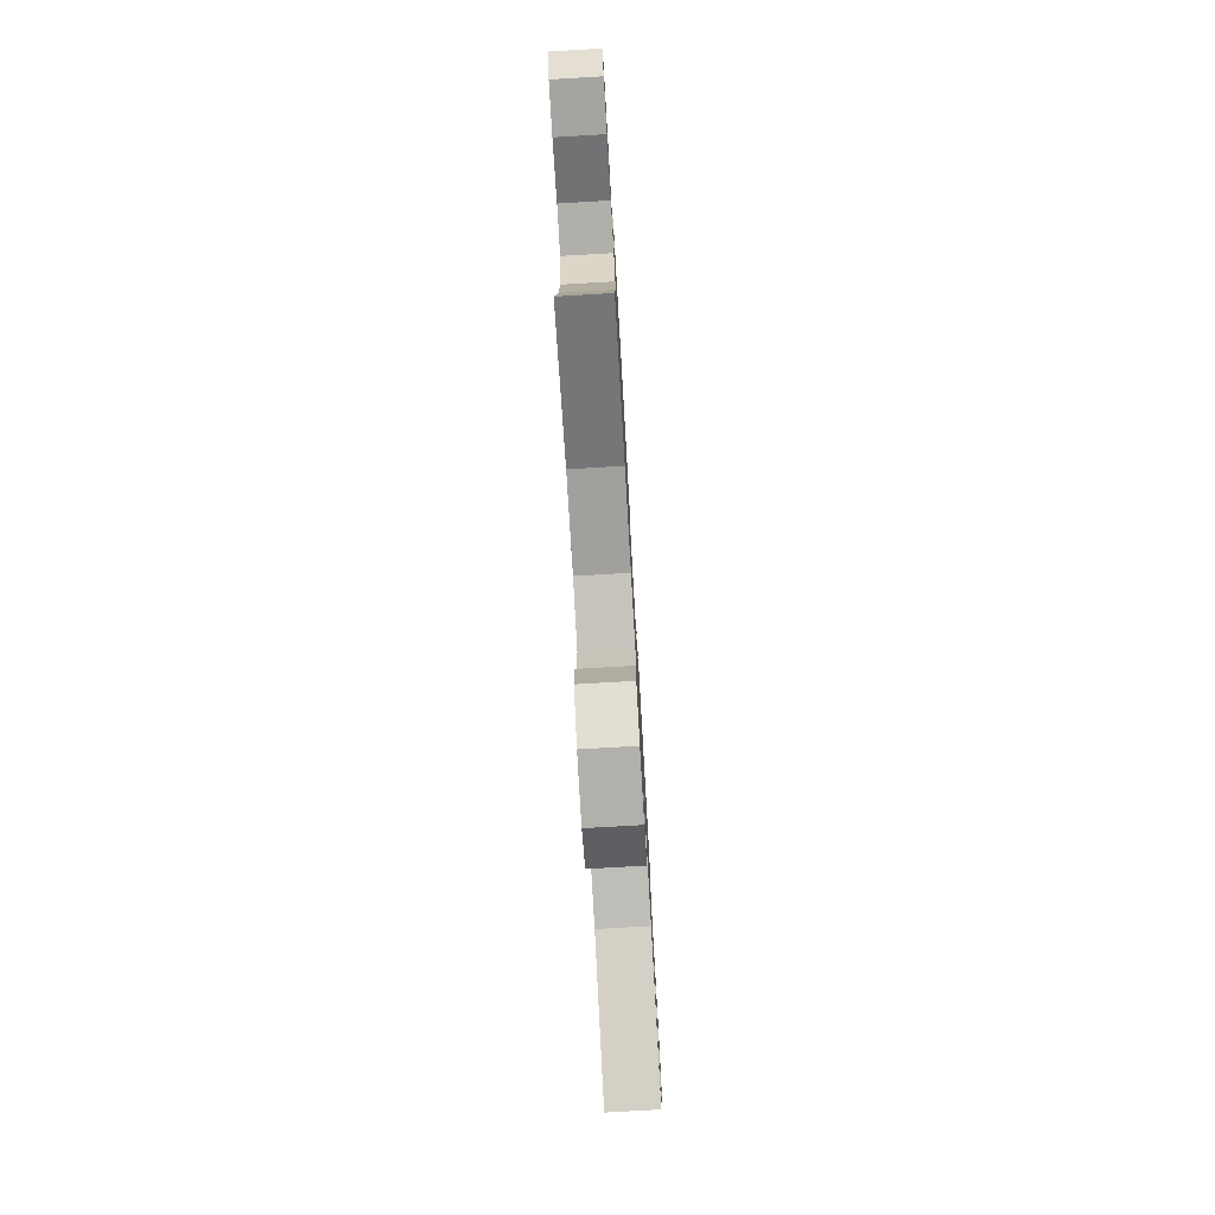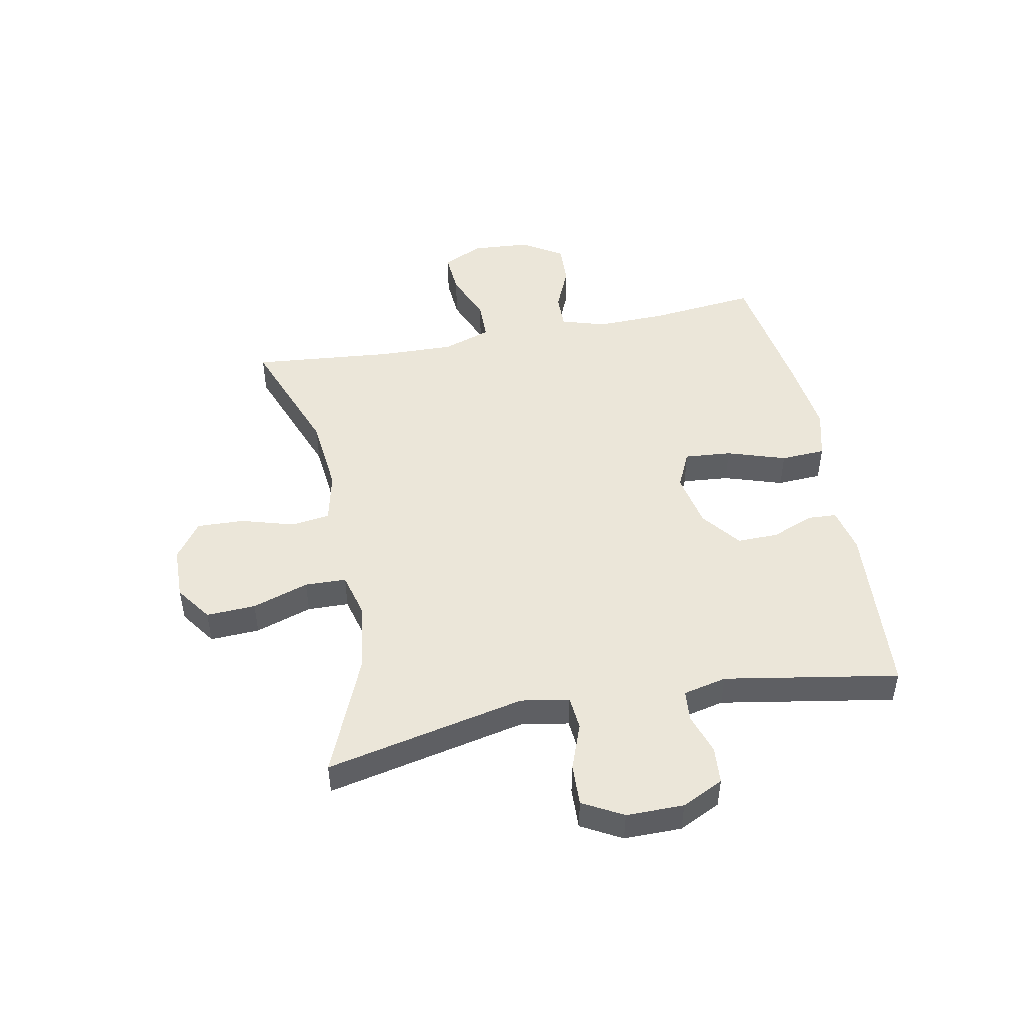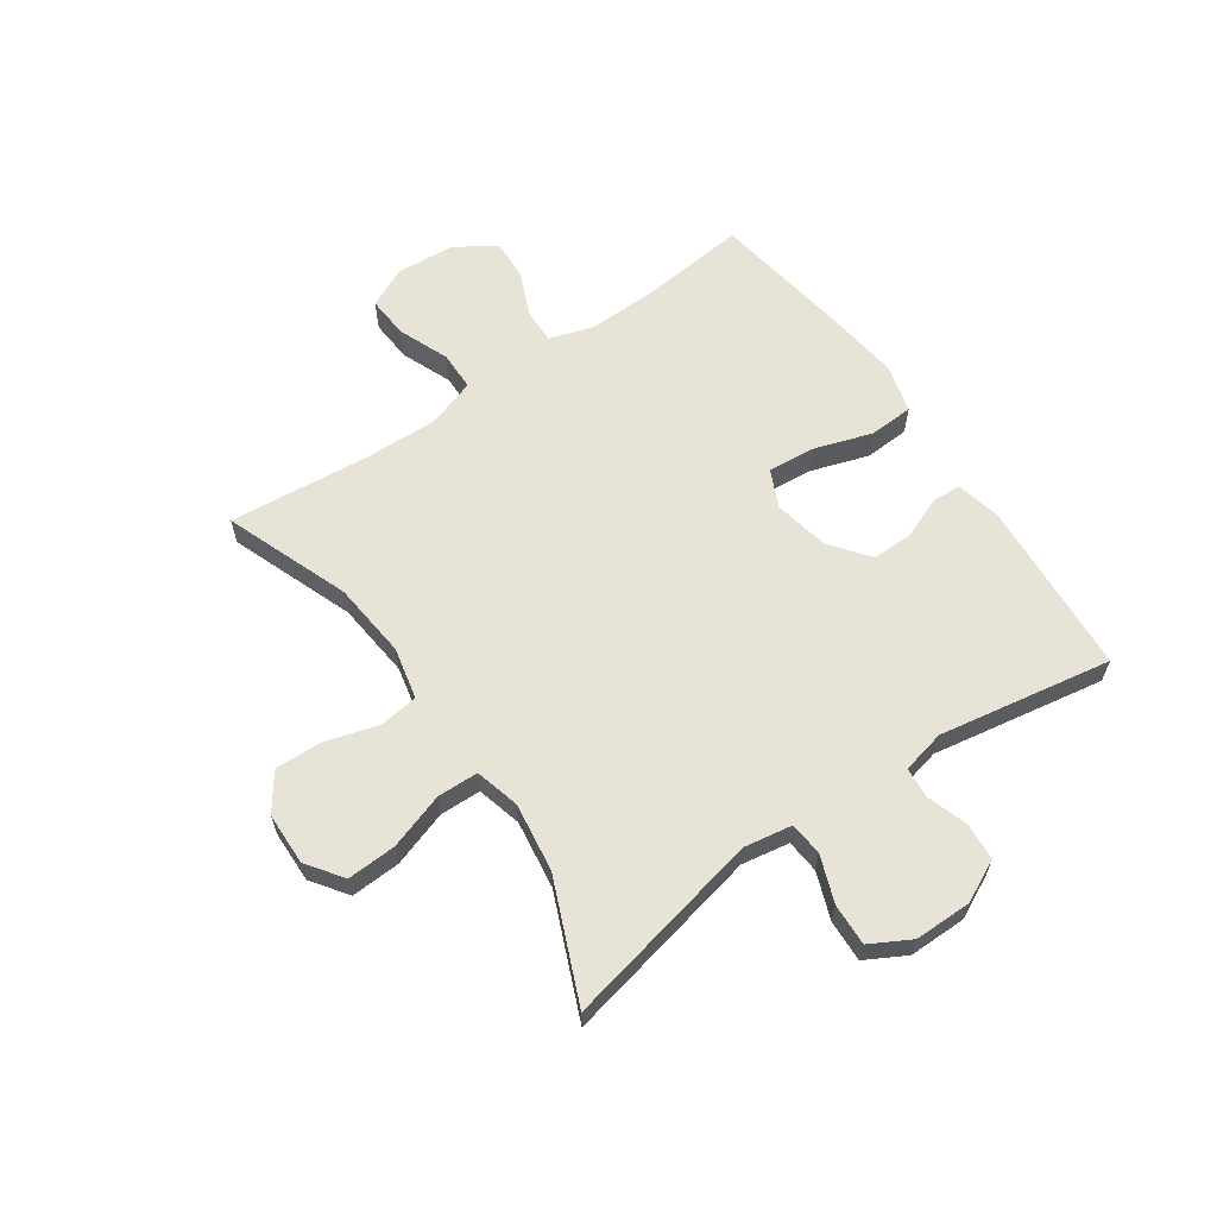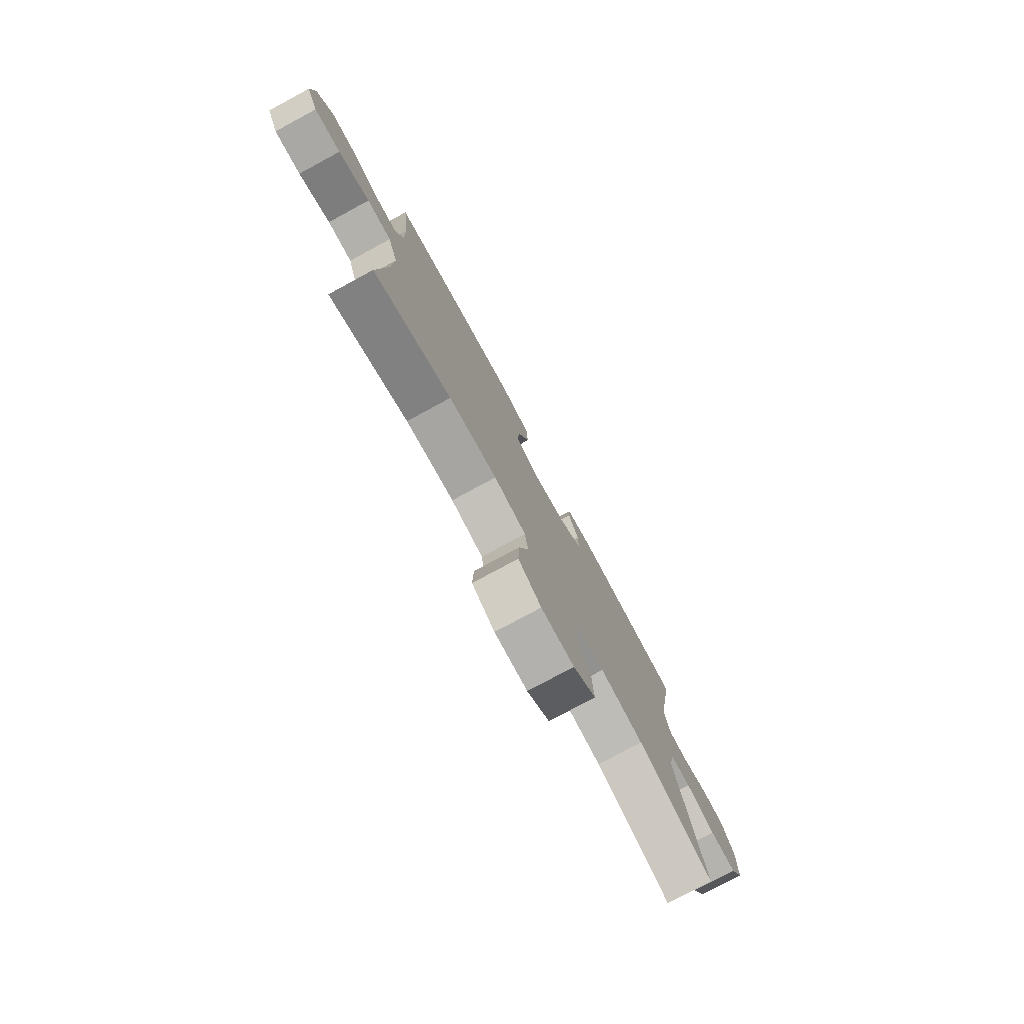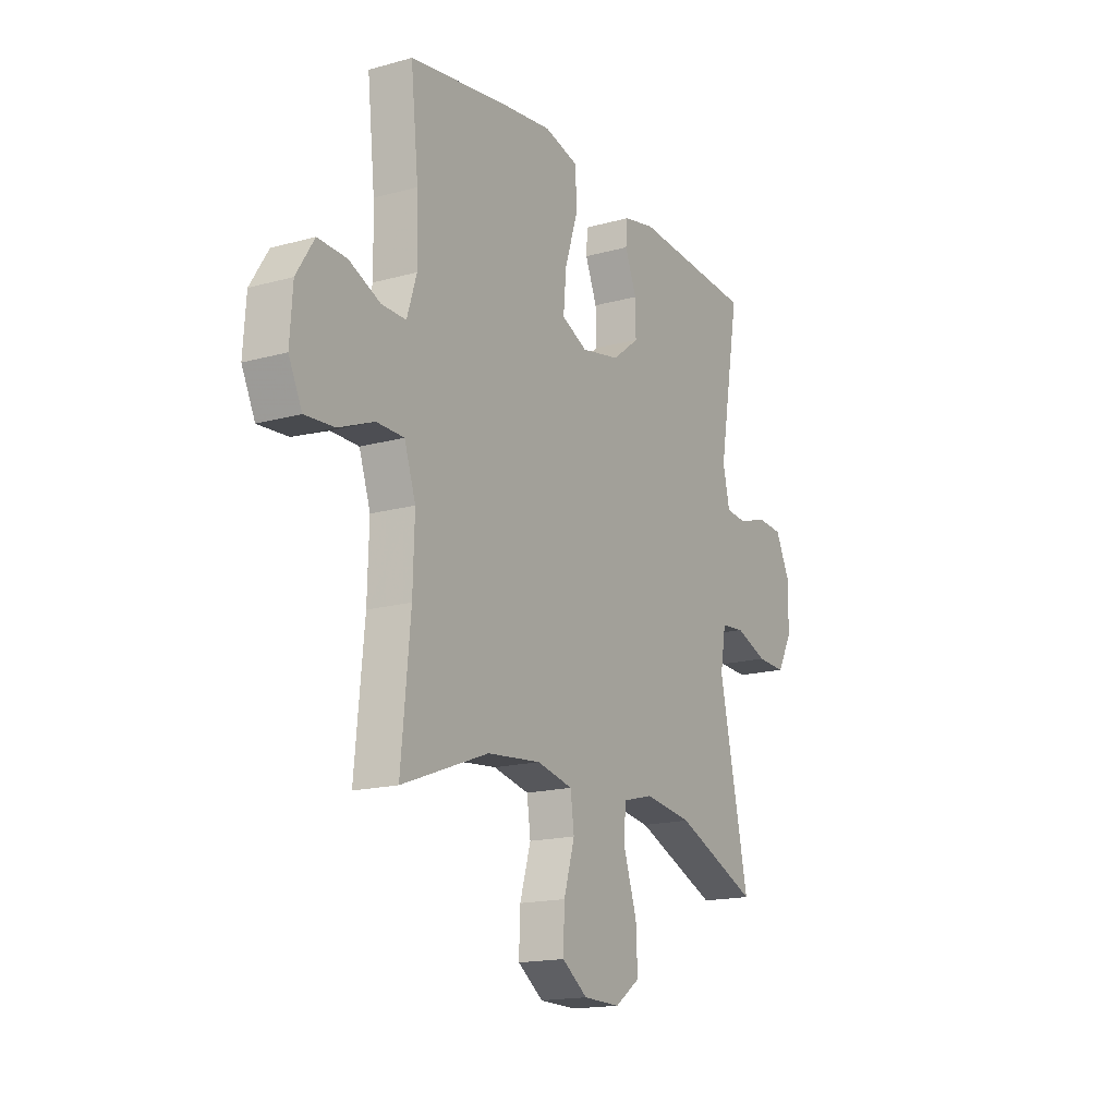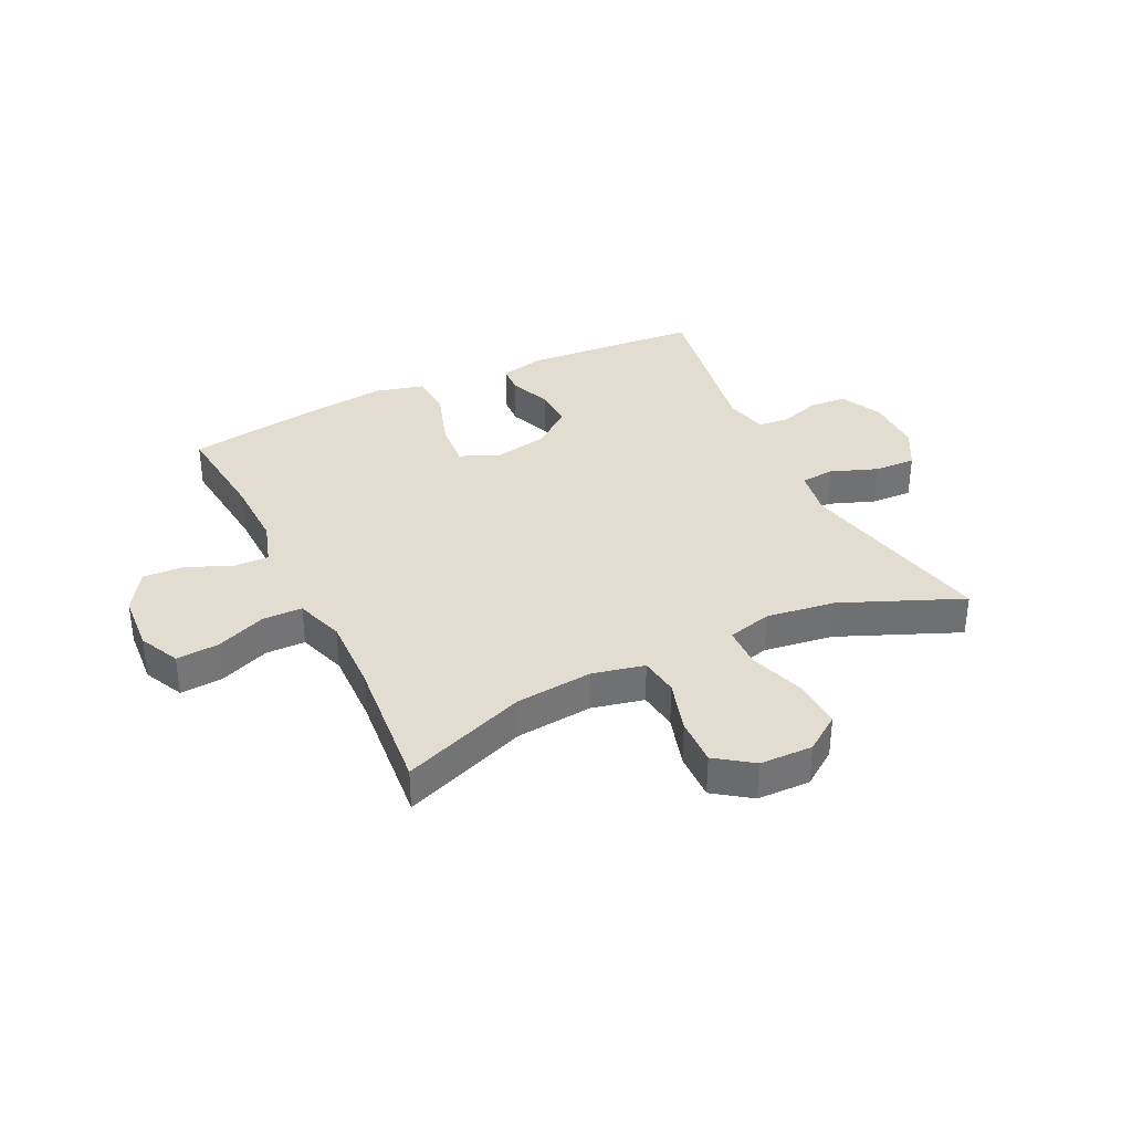
<metadata>
{"format":"obj","ext":"obj","renderer":"f3d","projection":"perspective","resolution":1024,"background":"white","views":[{"elev":-77.2,"azim":93.3,"up":"+Z"},{"elev":48.0,"azim":-101.1,"up":"+Y"},{"elev":62.0,"azim":-124.7,"up":"+Y"},{"elev":-78.3,"azim":118.4,"up":"+Z"},{"elev":-16.6,"azim":119.5,"up":"+Z"},{"elev":35.3,"azim":154.1,"up":"+Y"}]}
</metadata>
<code>
v -0.5 0.07 -0.5
v -0.426 0.07 -0.156
v -0.44 0.07 -0.073
v -0.498 0.07 -0.068
v -0.578 0.07 -0.098
v -0.65 0.07 -0.101
v -0.688 0.07 -0.032
v -0.688 0.07 0.067
v -0.653 0.07 0.139
v -0.589 0.07 0.144
v -0.518 0.07 0.121
v -0.465 0.07 0.126
v -0.448 0.07 0.201
v -0.5 0.07 0.5
v -0.196 0.07 0.522
v -0.118 0.07 0.505
v -0.115 0.07 0.455
v -0.144 0.07 0.383
v -0.145 0.07 0.312
v -0.078 0.07 0.26
v 0.018 0.07 0.241
v 0.082 0.07 0.271
v 0.075 0.07 0.352
v 0.042 0.07 0.453
v 0.046 0.07 0.53
v 0.131 0.07 0.552
v 0.263 0.07 0.536
v 0.5 0.07 0.5
v 0.481 0.07 0.317
v 0.478 0.07 0.195
v 0.502 0.07 0.119
v 0.562 0.07 0.12
v 0.64 0.07 0.154
v 0.711 0.07 0.157
v 0.755 0.07 0.087
v 0.762 0.07 -0.014
v 0.729 0.07 -0.083
v 0.656 0.07 -0.078
v 0.569 0.07 -0.043
v 0.501 0.07 -0.044
v 0.473 0.07 -0.128
v 0.477 0.07 -0.259
v 0.5 0.07 -0.5
v 0.285 0.07 -0.419
v 0.152 0.07 -0.406
v 0.063 0.07 -0.426
v 0.054 0.07 -0.493
v 0.081 0.07 -0.584
v 0.084 0.07 -0.666
v 0.021 0.07 -0.711
v -0.07 0.07 -0.713
v -0.132 0.07 -0.669
v -0.128 0.07 -0.584
v -0.096 0.07 -0.487
v -0.098 0.07 -0.416
v -0.175 0.07 -0.396
v -0.294 0.07 -0.413
v -0.5 0 -0.5
v -0.426 0 -0.156
v -0.44 0 -0.073
v -0.498 0 -0.068
v -0.578 0 -0.098
v -0.65 0 -0.101
v -0.688 0 -0.032
v -0.688 0 0.067
v -0.653 0 0.139
v -0.589 0 0.144
v -0.518 0 0.121
v -0.465 0 0.126
v -0.448 0 0.201
v -0.5 0 0.5
v -0.196 0 0.522
v -0.118 0 0.505
v -0.115 0 0.455
v -0.144 0 0.383
v -0.145 0 0.312
v -0.078 0 0.26
v 0.018 0 0.241
v 0.082 0 0.271
v 0.075 0 0.352
v 0.042 0 0.453
v 0.046 0 0.53
v 0.131 0 0.552
v 0.263 0 0.536
v 0.5 0 0.5
v 0.481 0 0.317
v 0.478 0 0.195
v 0.502 0 0.119
v 0.562 0 0.12
v 0.64 0 0.154
v 0.711 0 0.157
v 0.755 0 0.087
v 0.762 0 -0.014
v 0.729 0 -0.083
v 0.656 0 -0.078
v 0.569 0 -0.043
v 0.501 0 -0.044
v 0.473 0 -0.128
v 0.477 0 -0.259
v 0.5 0 -0.5
v 0.285 0 -0.419
v 0.152 0 -0.406
v 0.063 0 -0.426
v 0.054 0 -0.493
v 0.081 0 -0.584
v 0.084 0 -0.666
v 0.021 0 -0.711
v -0.07 0 -0.713
v -0.132 0 -0.669
v -0.128 0 -0.584
v -0.096 0 -0.487
v -0.098 0 -0.416
v -0.175 0 -0.396
v -0.294 0 -0.413
f 51 52 53 54
f 51 54 55
f 50 51 55
f 47 48 49 50
f 46 47 50 55
f 45 46 55 56
f 42 43 44
f 41 42 44 45
f 40 41 45 56
f 36 37 38 39
f 36 39 40
f 35 36 40
f 32 33 34 35
f 31 32 35 40
f 30 31 40 56
f 26 27 28 29
f 23 24 25 26
f 22 23 26 29
f 21 22 29 30
f 15 16 17 18
f 13 14 15 18
f 12 13 18 19
f 8 9 10 11
f 8 11 12
f 7 8 12
f 4 5 6 7
f 3 4 7 12
f 2 3 12 19
f 57 1 2 19
f 21 30 56 57
f 20 21 57
f 19 20 57
f 111 110 109 108
f 112 111 108
f 112 108 107
f 107 106 105 104
f 112 107 104 103
f 113 112 103 102
f 101 100 99
f 102 101 99 98
f 113 102 98 97
f 96 95 94 93
f 97 96 93
f 97 93 92
f 92 91 90 89
f 97 92 89 88
f 113 97 88 87
f 86 85 84 83
f 83 82 81 80
f 86 83 80 79
f 87 86 79 78
f 75 74 73 72
f 75 72 71 70
f 76 75 70 69
f 68 67 66 65
f 69 68 65
f 69 65 64
f 64 63 62 61
f 69 64 61 60
f 76 69 60 59
f 76 59 58 114
f 114 113 87 78
f 114 78 77
f 114 77 76
f 1 58 59 2
f 2 59 60 3
f 3 60 61 4
f 4 61 62 5
f 5 62 63 6
f 6 63 64 7
f 7 64 65 8
f 8 65 66 9
f 9 66 67 10
f 10 67 68 11
f 11 68 69 12
f 12 69 70 13
f 13 70 71 14
f 14 71 72 15
f 15 72 73 16
f 16 73 74 17
f 17 74 75 18
f 18 75 76 19
f 19 76 77 20
f 20 77 78 21
f 21 78 79 22
f 22 79 80 23
f 23 80 81 24
f 24 81 82 25
f 25 82 83 26
f 26 83 84 27
f 27 84 85 28
f 28 85 86 29
f 29 86 87 30
f 30 87 88 31
f 31 88 89 32
f 32 89 90 33
f 33 90 91 34
f 34 91 92 35
f 35 92 93 36
f 36 93 94 37
f 37 94 95 38
f 38 95 96 39
f 39 96 97 40
f 40 97 98 41
f 41 98 99 42
f 42 99 100 43
f 43 100 101 44
f 44 101 102 45
f 45 102 103 46
f 46 103 104 47
f 47 104 105 48
f 48 105 106 49
f 49 106 107 50
f 50 107 108 51
f 51 108 109 52
f 52 109 110 53
f 53 110 111 54
f 54 111 112 55
f 55 112 113 56
f 56 113 114 57
f 57 114 58 1

</code>
